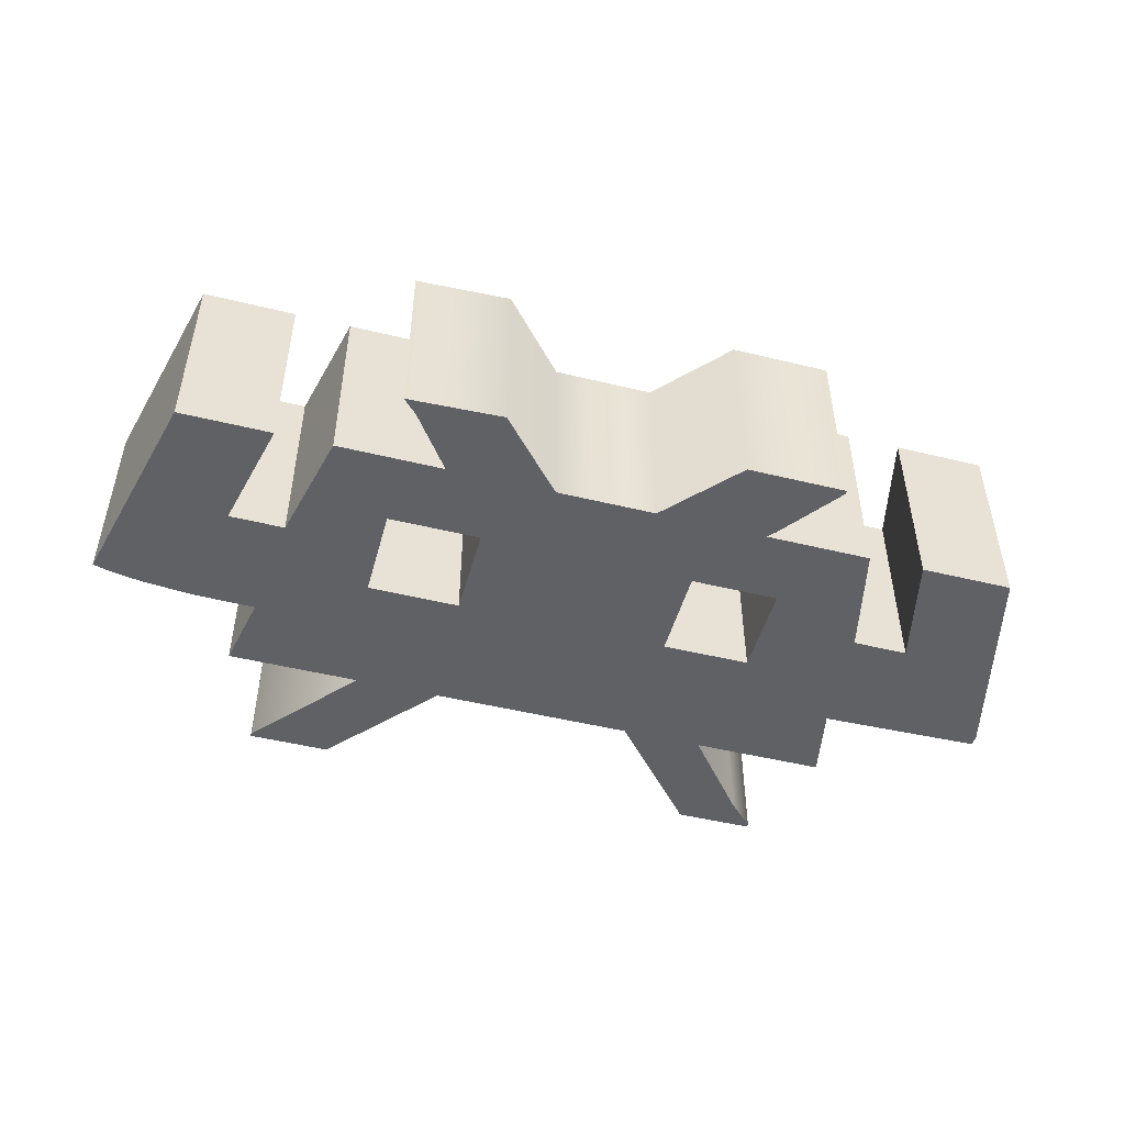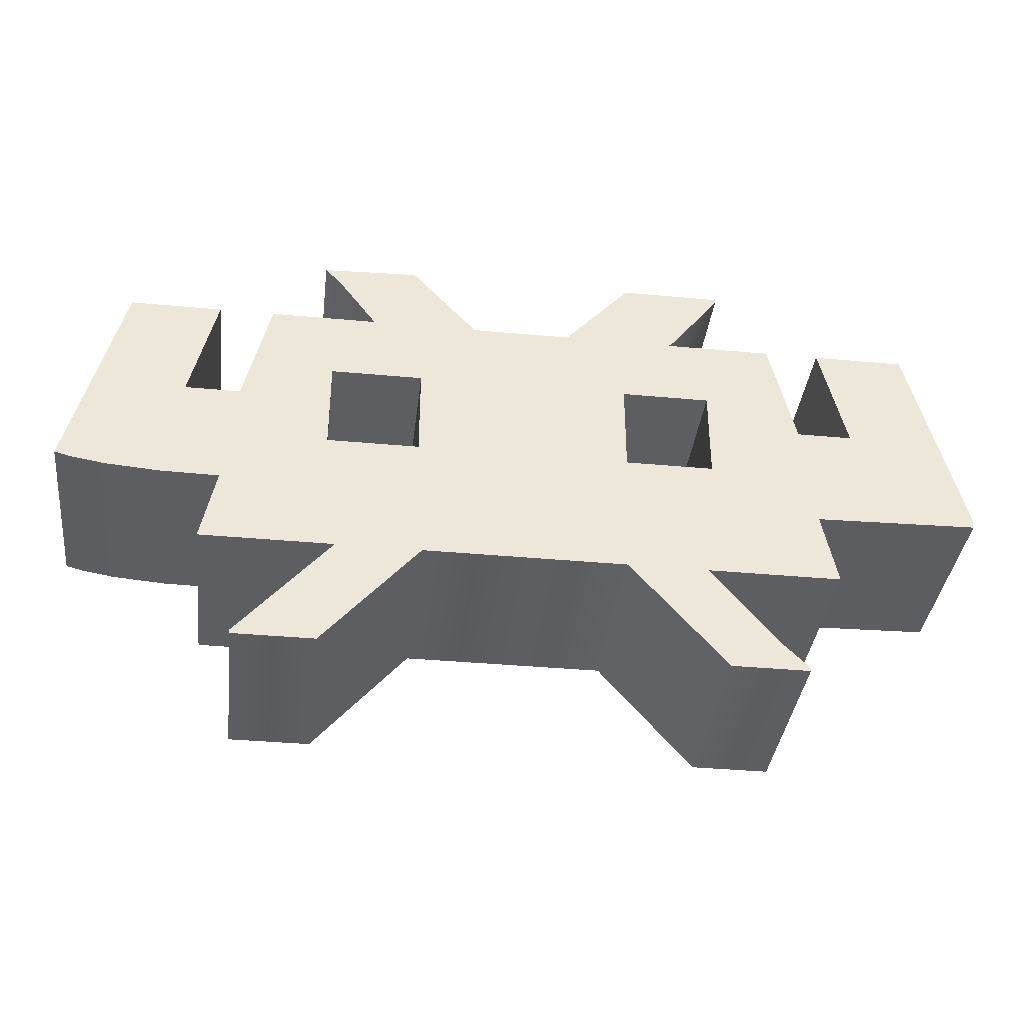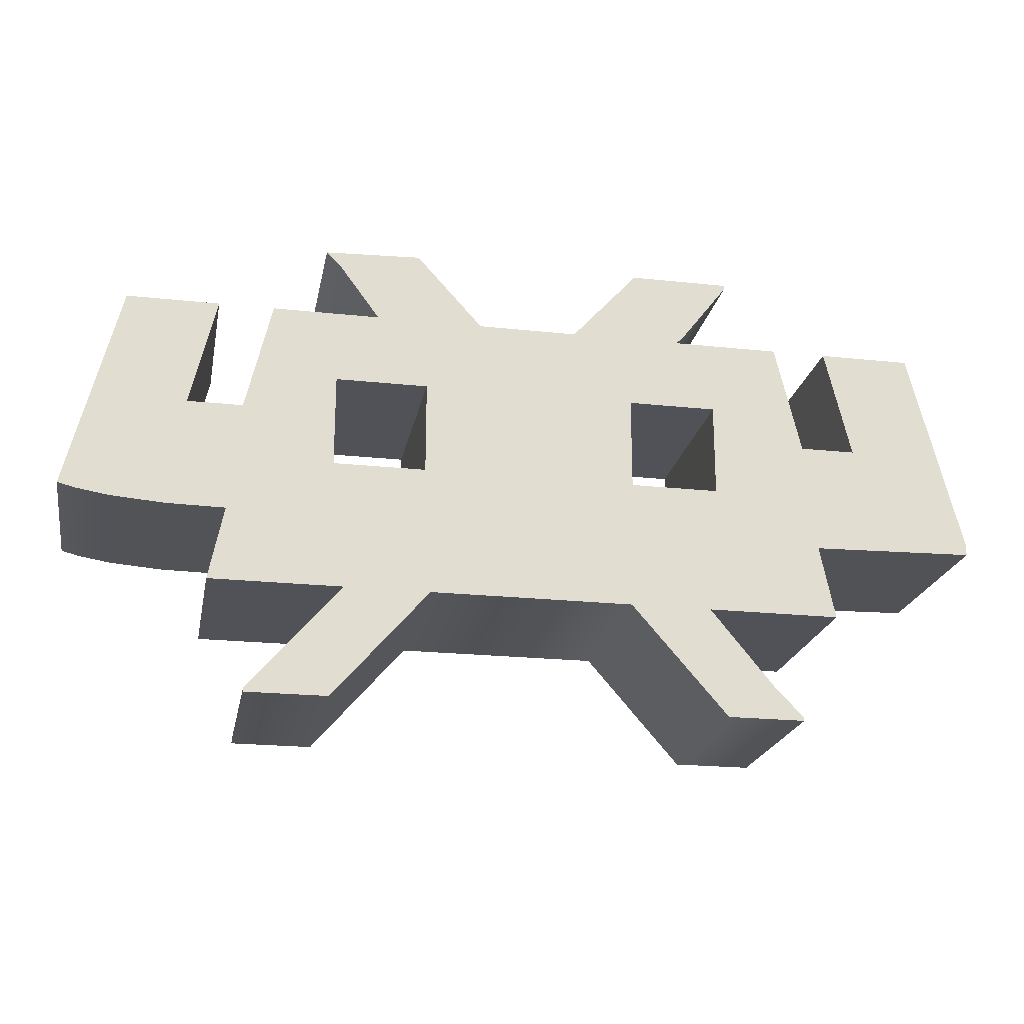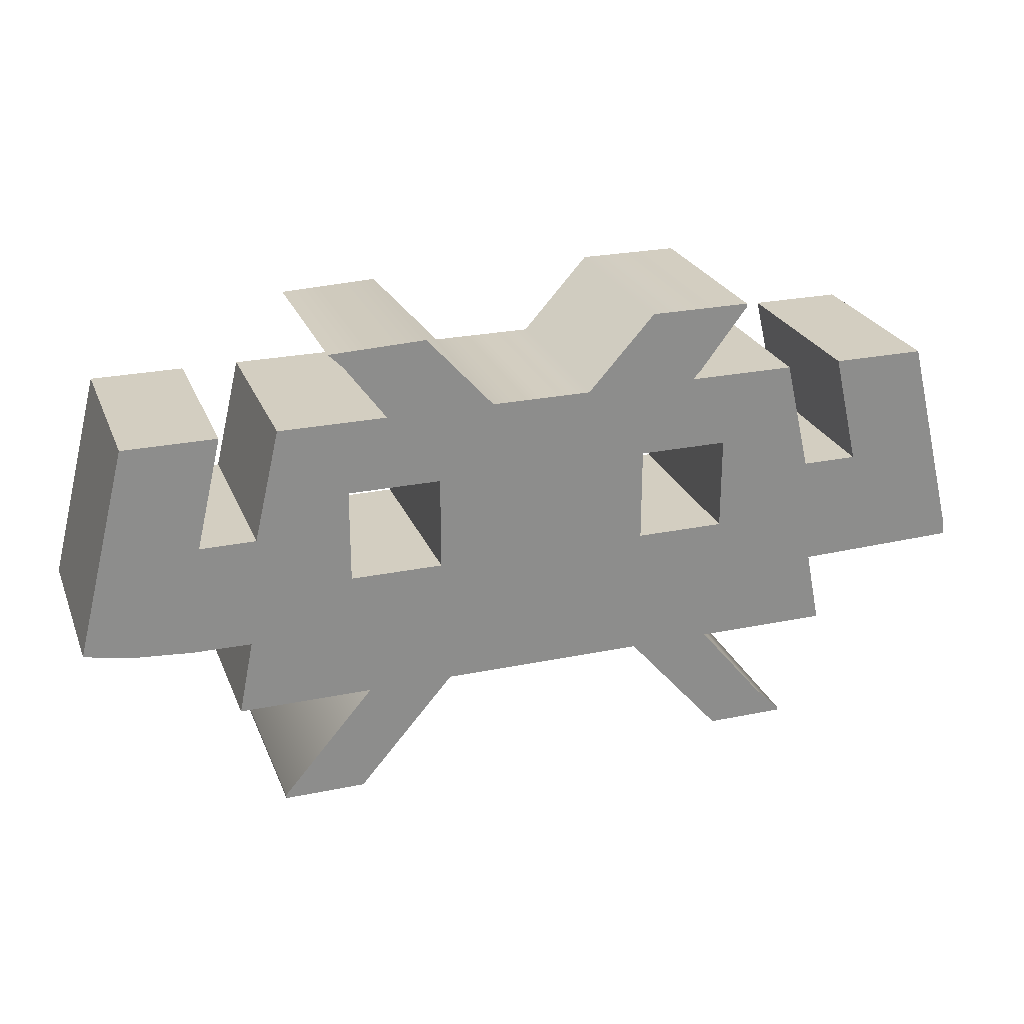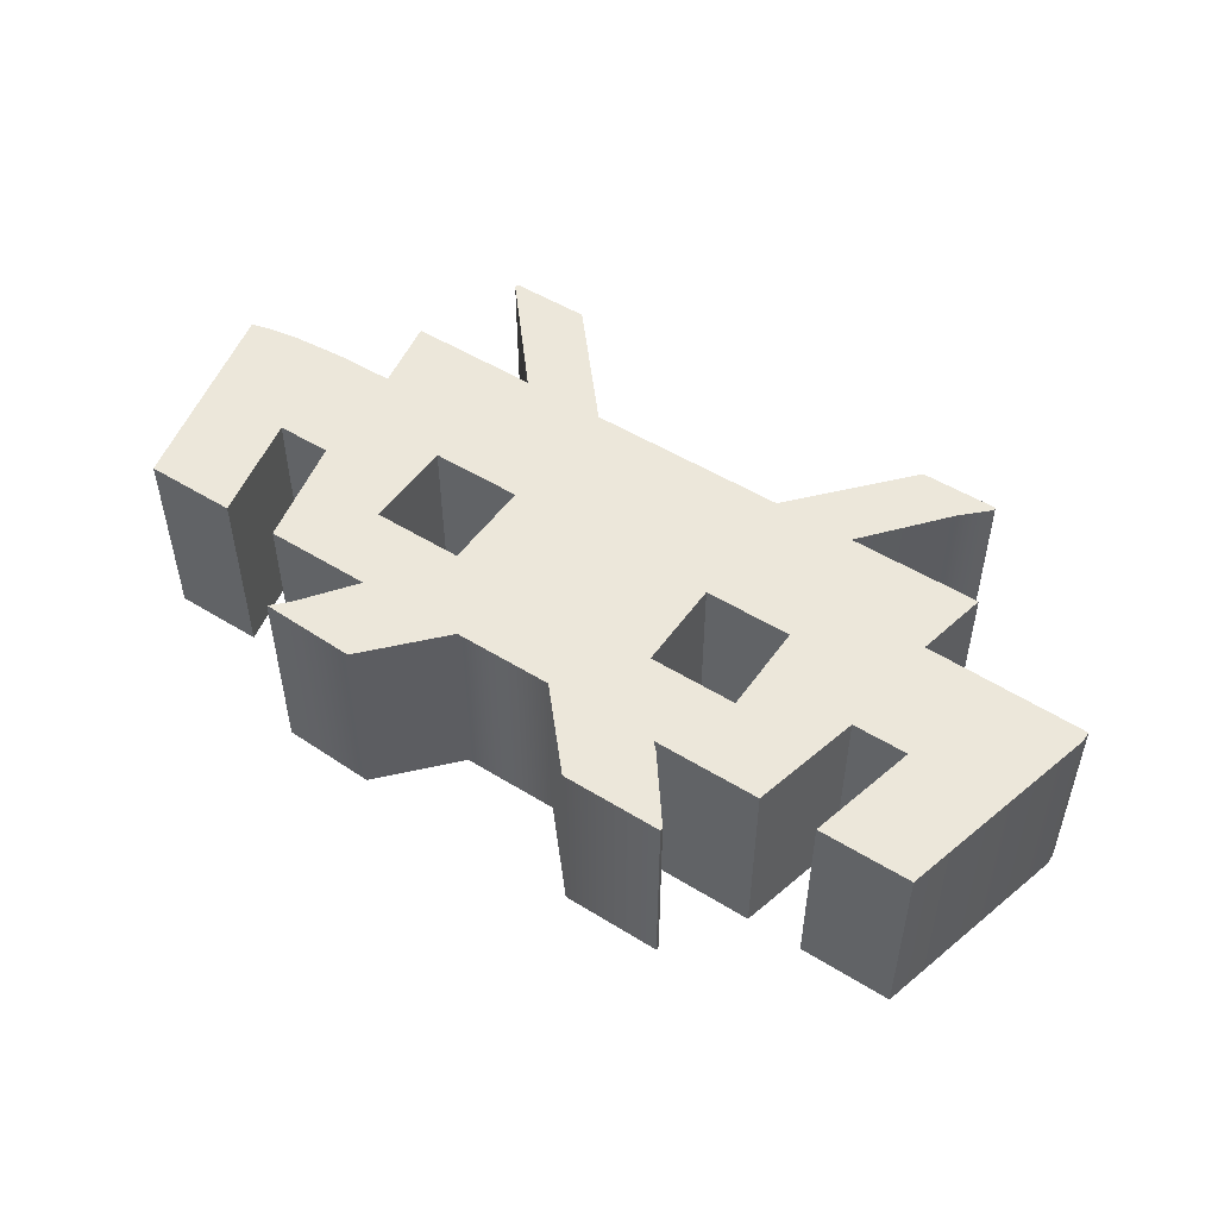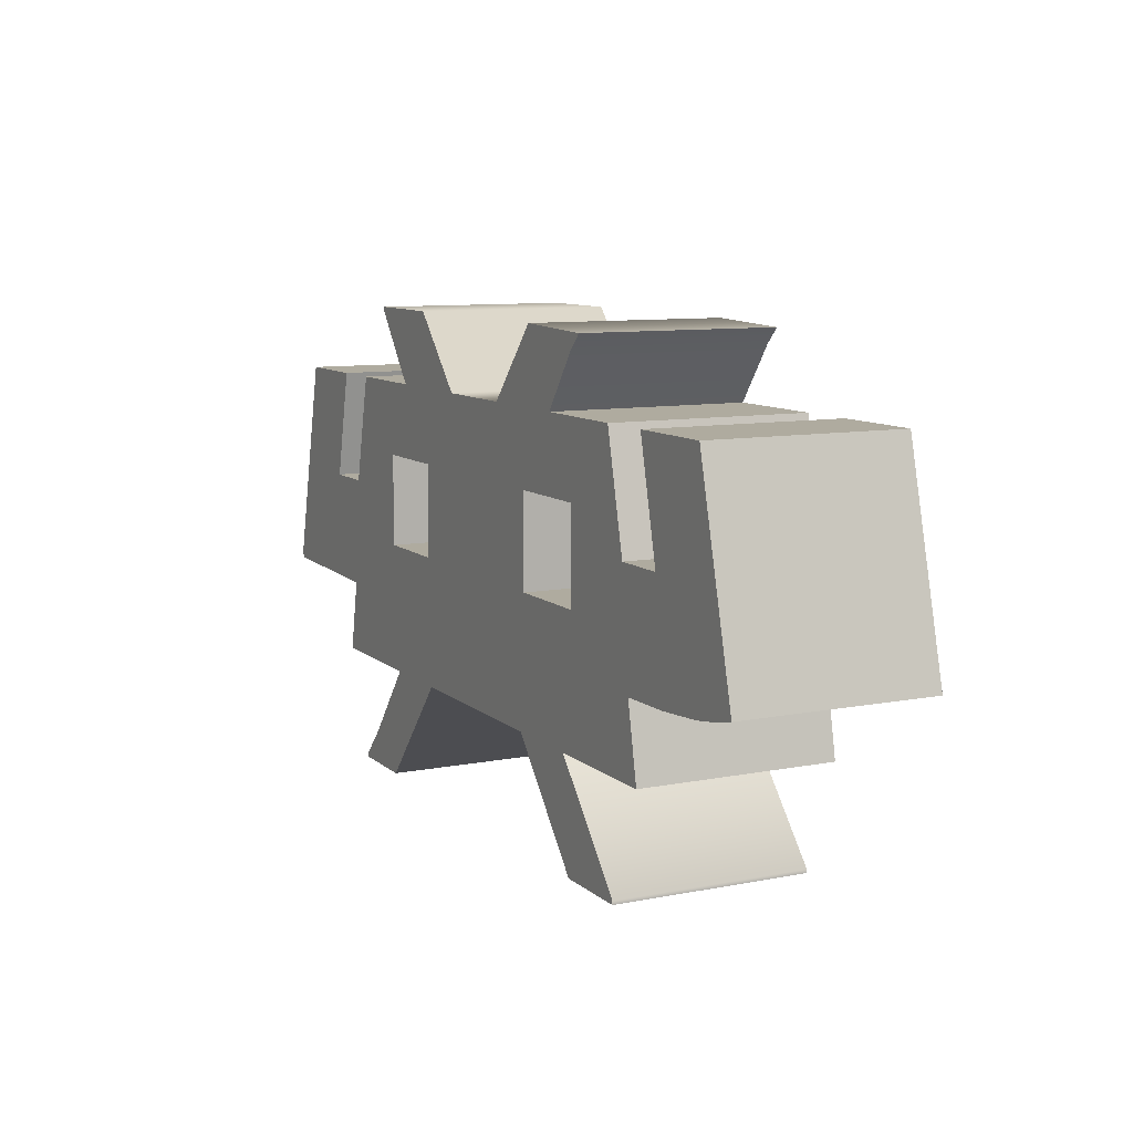
<metadata>
{"format":"obj","ext":"obj","renderer":"f3d","projection":"perspective","resolution":1024,"background":"white","views":[{"elev":-48.7,"azim":164.8,"up":"+Z"},{"elev":-37.3,"azim":173.2,"up":"+Y"},{"elev":-21.5,"azim":169.2,"up":"+Y"},{"elev":25.0,"azim":161.4,"up":"+Y"},{"elev":50.6,"azim":-145.9,"up":"+Z"},{"elev":9.6,"azim":63.1,"up":"+Y"}]}
</metadata>
<code>
v 40.65 18.81 0
v 33.82 18.81 0
v 38.56 13.3 0
v 38.56 13.11 0
v 34.39 13.11 0
v 29.45 18.81 0
v 19 18.81 0
v 14.06 13.11 0
v 10.07 13.11 0
v 10.07 13.3 0
v 11.4 14.63 0
v 14.82 18.81 0
v 7.979 18.81 0
v 8.739 22.61 0
v 0.3799 22.8 0
v 0.3799 23.37 0
v 3.04 34.01 0
v 7.789 34.01 0
v 6.459 28.31 0
v 9.309 28.31 0
v 10.64 34.01 0
v 16.15 34.01 0
v 15.77 34.39 0
v 13.3 37.61 0
v 13.3 37.8 0
v 18.43 37.8 0
v 21.85 34.01 0
v 26.98 34.01 0
v 30.4 37.8 0
v 35.34 37.61 0
v 34.58 36.85 0
v 32.49 34.01 0
v 37.99 34.01 0
v 39.32 28.31 0
v 42.17 28.31 0
v 40.84 34.01 0
v 45.59 34.01 0
v 48.25 23.37 0
v 47.33 23.13 0
v 45.65 22.85 0
v 42.86 22.64 0
v 39.89 22.61 0
v 14.25 30.21 0
v 14.25 25.46 0
v 18.81 25.46 0
v 18.81 30.21 0
v 29.83 30.21 0
v 29.83 25.46 0
v 34.58 25.46 0
v 34.58 30.21 0
v 40.65 18.81 -10
v 33.82 18.81 -10
v 38.56 13.3 -10
v 38.56 13.11 -10
v 34.39 13.11 -10
v 29.45 18.81 -10
v 19 18.81 -10
v 14.06 13.11 -10
v 10.07 13.11 -10
v 10.07 13.3 -10
v 11.4 14.63 -10
v 14.82 18.81 -10
v 7.979 18.81 -10
v 8.739 22.61 -10
v 0.3799 22.8 -10
v 0.3799 23.37 -10
v 3.04 34.01 -10
v 7.789 34.01 -10
v 6.459 28.31 -10
v 9.309 28.31 -10
v 10.64 34.01 -10
v 16.15 34.01 -10
v 15.77 34.39 -10
v 13.3 37.61 -10
v 13.3 37.8 -10
v 18.43 37.8 -10
v 21.85 34.01 -10
v 26.98 34.01 -10
v 30.4 37.8 -10
v 35.34 37.61 -10
v 34.58 36.85 -10
v 32.49 34.01 -10
v 37.99 34.01 -10
v 39.32 28.31 -10
v 42.17 28.31 -10
v 40.84 34.01 -10
v 45.59 34.01 -10
v 48.25 23.37 -10
v 47.33 23.13 -10
v 45.65 22.85 -10
v 42.86 22.64 -10
v 39.89 22.61 -10
v 14.25 30.21 -10
v 14.25 25.46 -10
v 18.81 25.46 -10
v 18.81 30.21 -10
v 29.83 30.21 -10
v 29.83 25.46 -10
v 34.58 25.46 -10
v 34.58 30.21 -10
o Extrude
f 2 52 51 1
f 3 53 52 2
f 4 54 53 3
f 5 55 54 4
f 6 56 55 5
f 7 57 56 6
f 8 58 57 7
f 9 59 58 8
f 10 60 59 9
f 11 61 60 10
f 12 62 61 11
f 13 63 62 12
f 14 64 63 13
f 15 65 64 14
f 16 66 65 15
f 17 67 66 16
f 18 68 67 17
f 19 69 68 18
f 20 70 69 19
f 21 71 70 20
f 22 72 71 21
f 23 73 72 22
f 24 74 73 23
f 25 75 74 24
f 26 76 75 25
f 27 77 76 26
f 28 78 77 27
f 29 79 78 28
f 30 80 79 29
f 31 81 80 30
f 32 82 81 31
f 33 83 82 32
f 34 84 83 33
f 35 85 84 34
f 36 86 85 35
f 37 87 86 36
f 38 88 87 37
f 39 89 88 38
f 40 90 89 39
f 41 91 90 40
f 42 92 91 41
f 1 51 92 42
f 44 94 93 43
f 45 95 94 44
f 46 96 95 45
f 43 93 96 46
f 48 98 97 47
f 49 99 98 48
f 50 100 99 49
f 47 97 100 50
o Cap_1
f 49 2 1 42
f 6 5 3 2
f 49 48 6 2
f 5 4 3
f 48 45 7 6
f 11 8 7 12
f 44 12 7 45
f 10 9 8 11
f 44 14 13 12
f 19 14 44 20
f 19 16 15 14
f 18 17 16 19
f 44 43 21 20
f 46 22 21 43
f 46 27 26 22
f 26 23 22
f 25 24 23 26
f 46 47 28 27
f 47 32 29 28
f 31 30 29
f 32 31 29
f 34 33 32 50
f 47 50 32
f 41 35 34 42
f 50 49 42 34
f 39 38 37 35
f 41 40 39 35
f 37 36 35
f 45 48 47 46
o Cap_2
f 84 85 91 92
f 100 84 92 99
f 51 52 99 92
f 89 90 91 85
f 87 88 89 85
f 85 86 87
f 82 83 84 100
f 79 81 82
f 97 78 79 82
f 100 97 82
f 79 80 81
f 96 77 78 97
f 96 72 76 77
f 73 74 75 76
f 72 73 76
f 96 93 71 72
f 94 70 71 93
f 94 64 69 70
f 66 67 68 69
f 65 66 69 64
f 63 64 94 62
f 94 95 57 62
f 57 58 61 62
f 58 59 60 61
f 98 56 57 95
f 53 55 56 52
f 99 52 56 98
f 53 54 55
f 95 96 97 98

</code>
